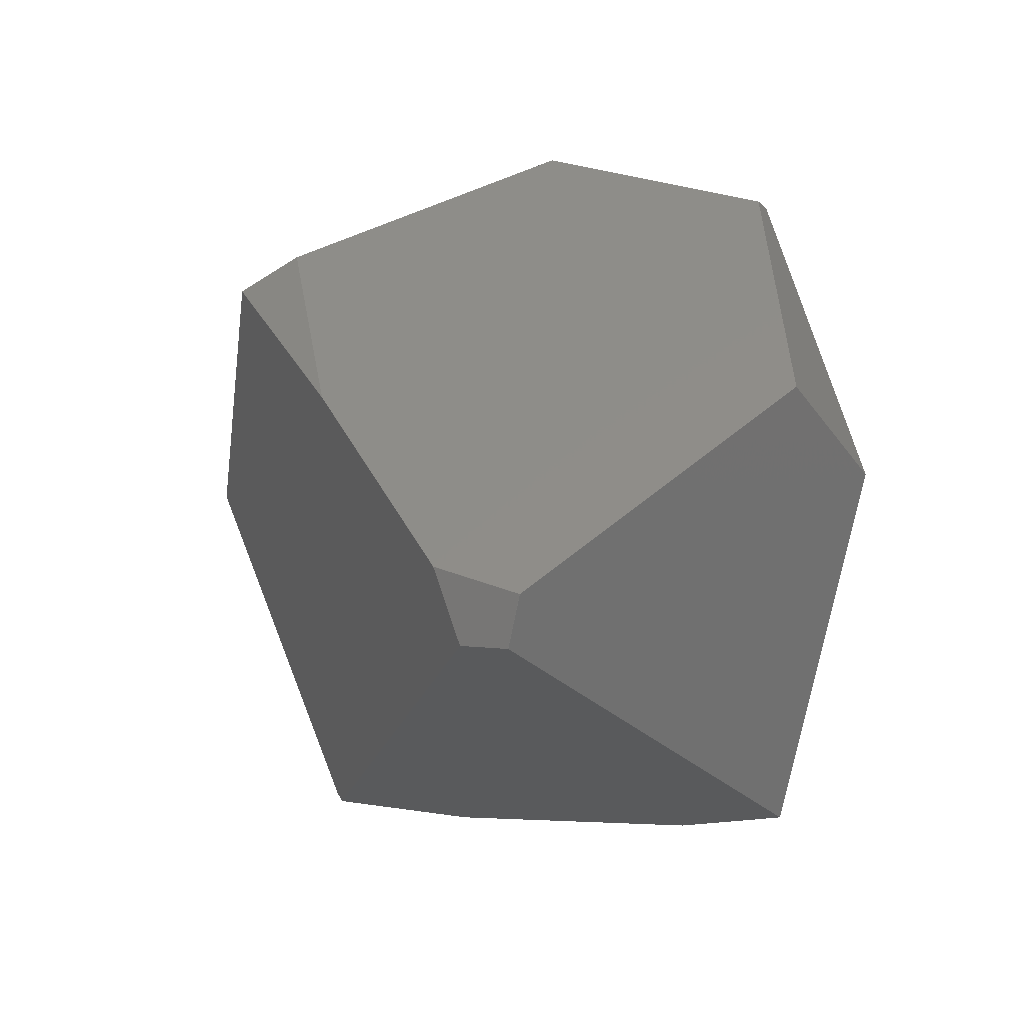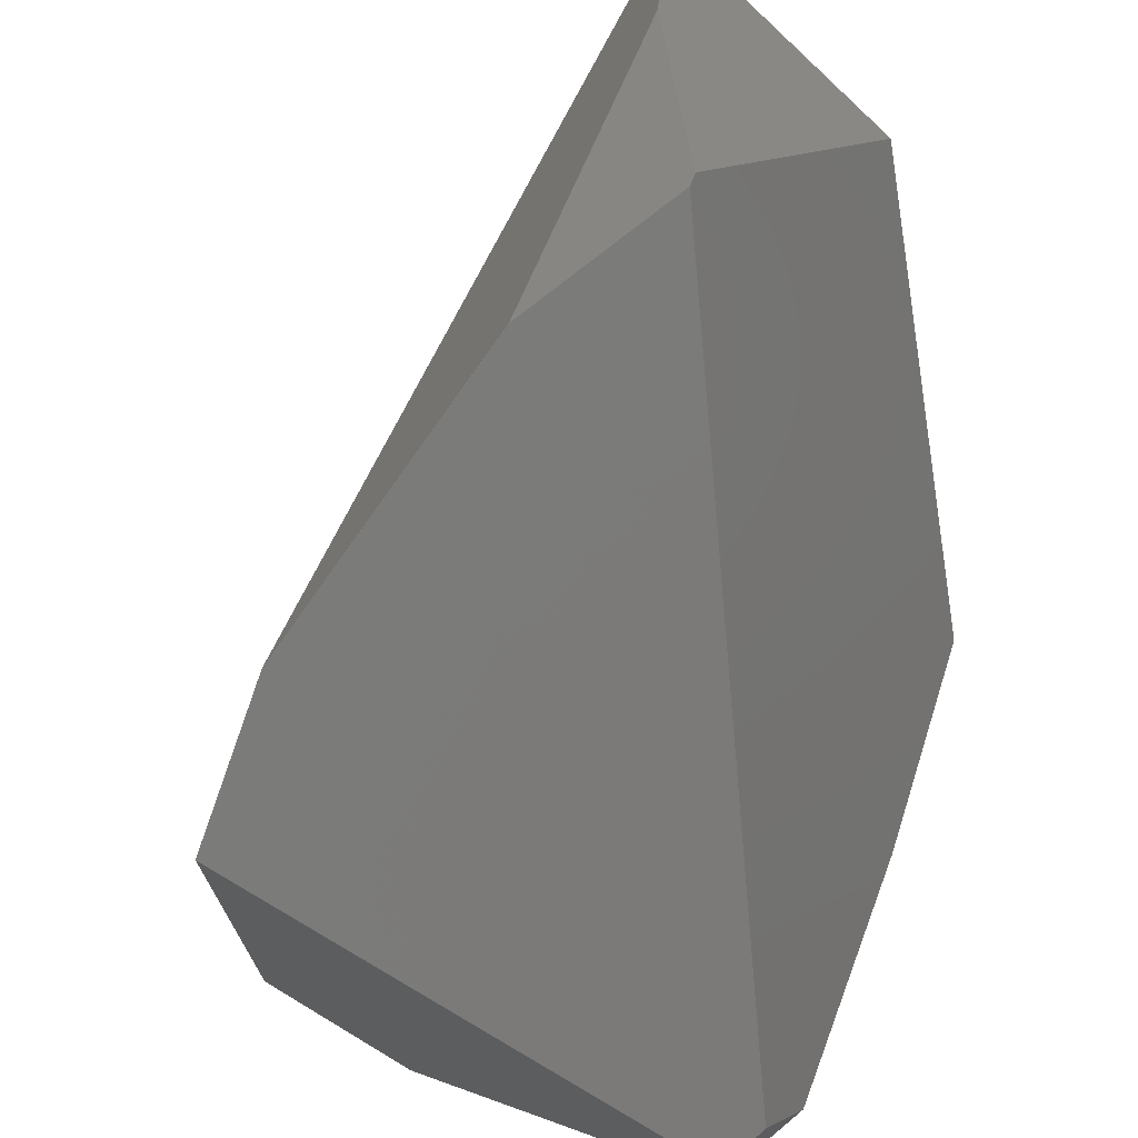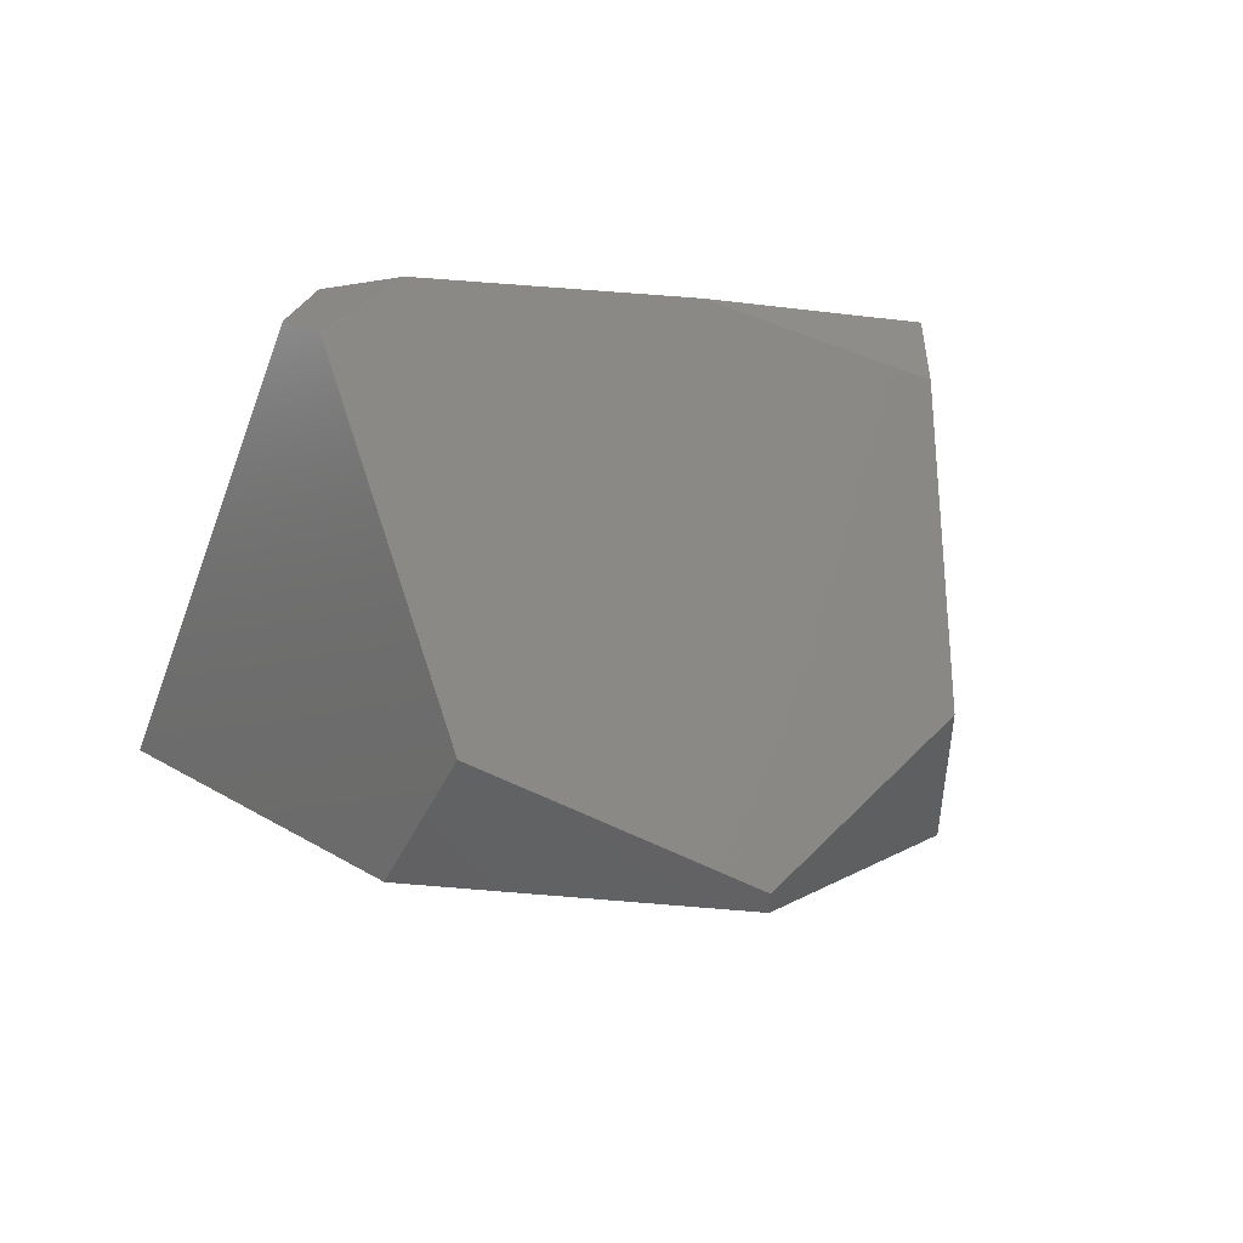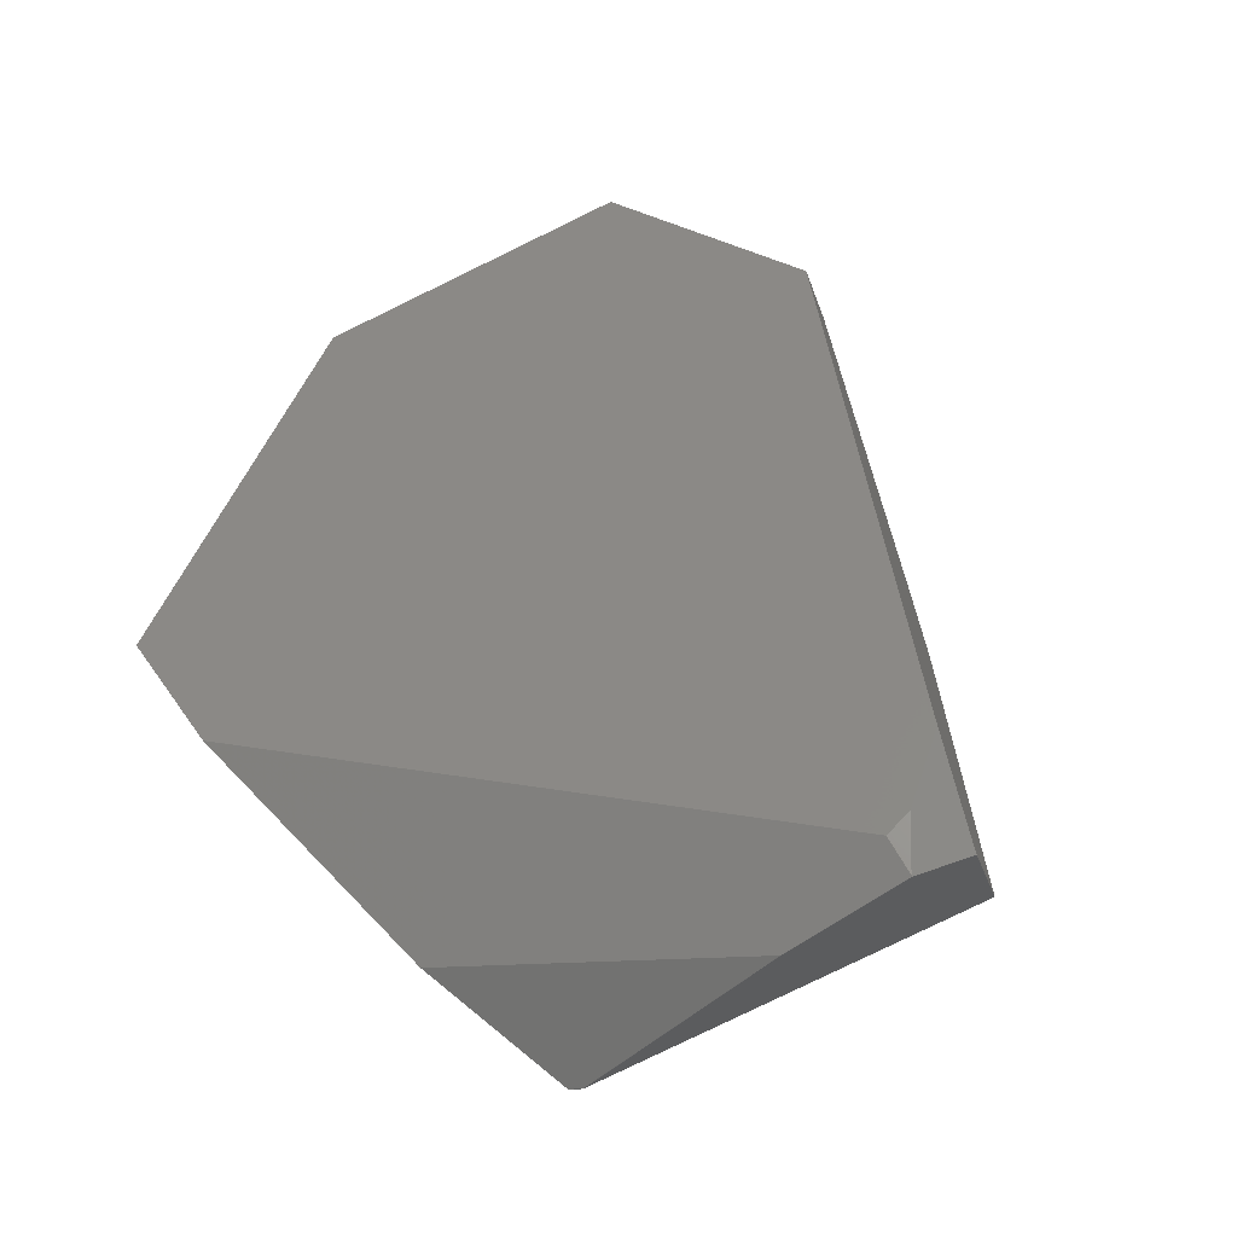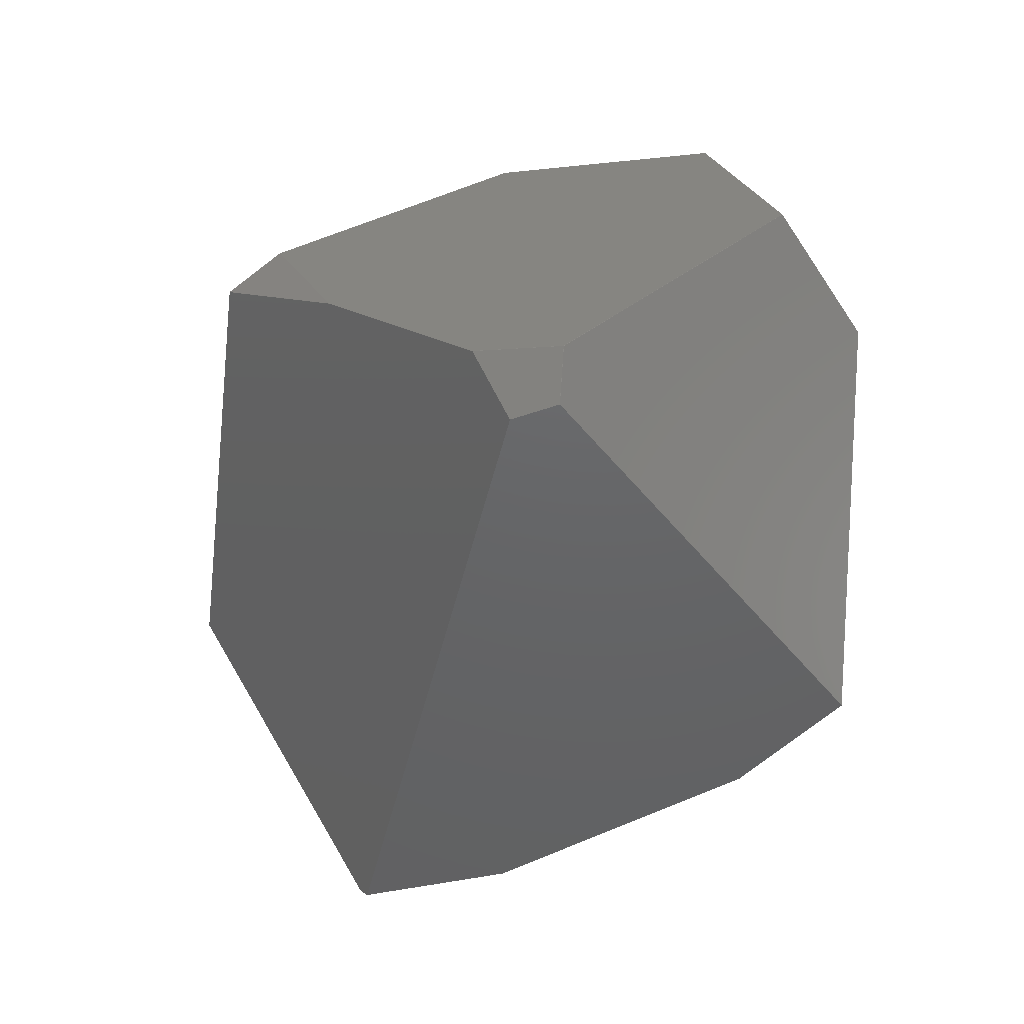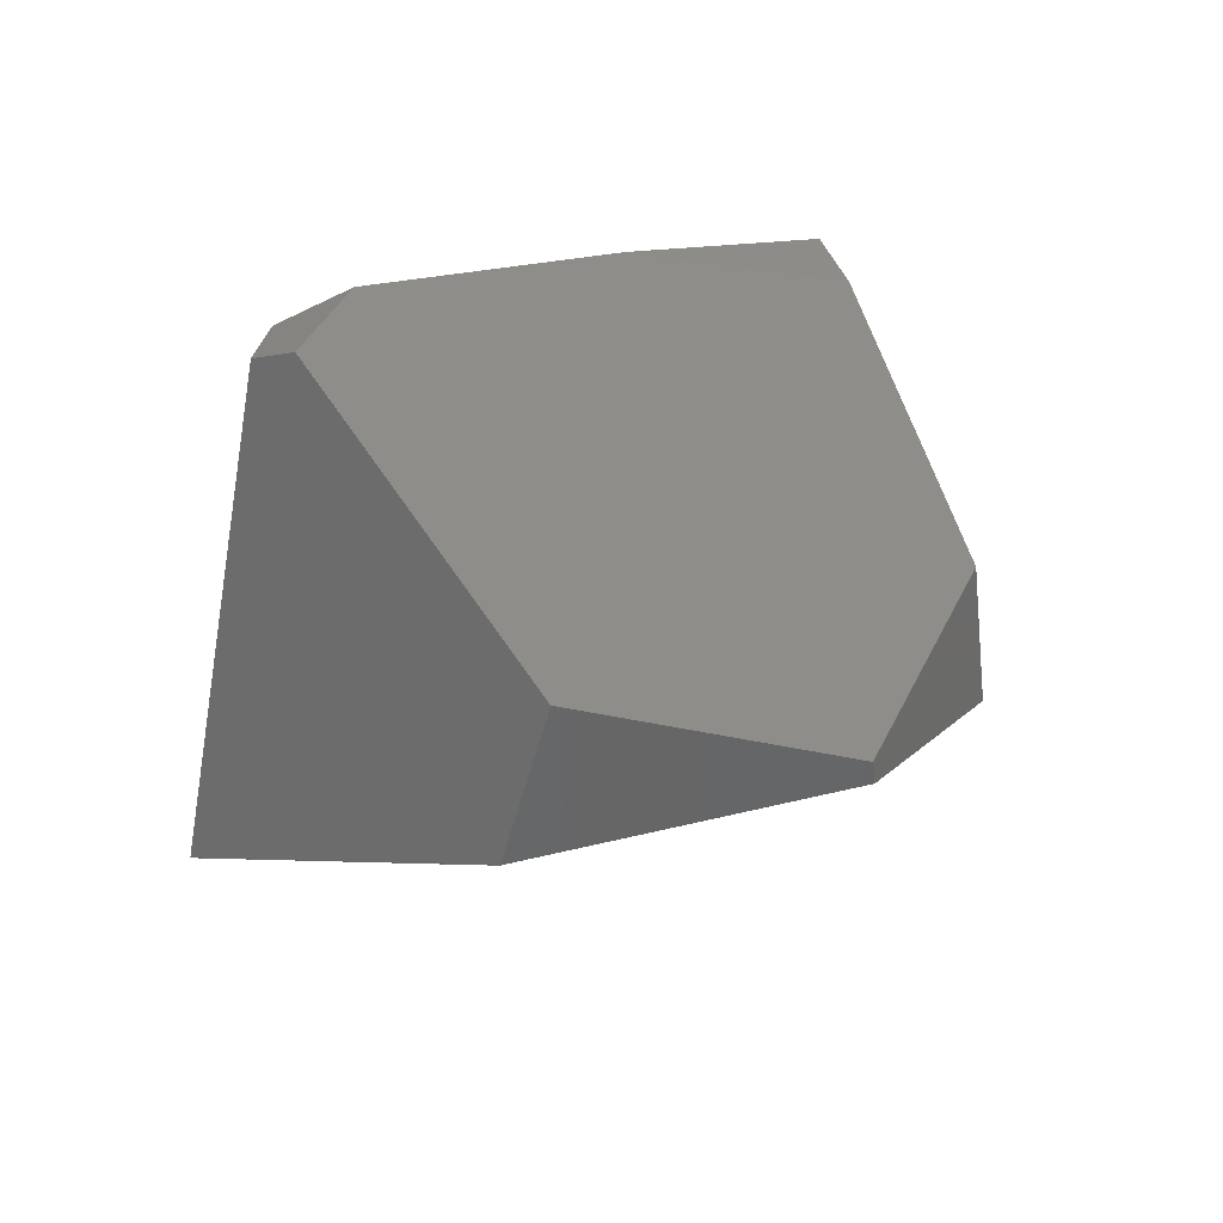
<metadata>
{"format":"stl","ext":"stl","renderer":"f3d","projection":"perspective","resolution":1024,"background":"white","views":[{"elev":69.1,"azim":-177.8,"up":"+Y"},{"elev":-70.7,"azim":17.6,"up":"+Z"},{"elev":71.7,"azim":-65.6,"up":"+Y"},{"elev":-75.2,"azim":-45.1,"up":"+Y"},{"elev":44.2,"azim":173.0,"up":"+Y"},{"elev":64.6,"azim":-83.0,"up":"+Y"}]}
</metadata>
<code>
# stl→obj: 71 verts, 138 faces
v 332.3 -301.3 74.82
v 256.1 -219.2 28.69
v 256.1 -219.3 28.69
v 546 -465.8 -39.57
v 514.8 -245.7 -13.97
v 546 -465.8 -39.47
v 460.4 -520 0.8724
v 500 -544.8 -20.09
v 500.1 -544.8 -20.09
v 248.4 -161.5 -93.14
v 369.2 -137 -205.1
v 248.4 -161.5 -93.24
v 468.4 -551.9 -37.6
v 281.4 -398.4 -240.8
v 468.4 -551.9 -37.7
v 208.3 -225.6 -108.6
v 487.5 -234.2 0.2893
v 248.5 -161.5 -93.14
v 362.6 -238.9 62.53
v 369.3 -137 -205.2
v 373.4 -152.8 -224.8
v 369.2 -137 -205.2
v 473.5 -511.2 -202.8
v 470.3 -508.3 -208
v 470.3 -508.2 -208
v 208.3 -225.6 -108.7
v 208.3 -225.5 -108.6
v 500.1 -544.8 -20.19
v 546 -465.9 -39.47
v 236.9 -340.3 -248.5
v 369.3 -137 -205.1
v 332.3 -301.2 74.82
v 362.5 -238.9 62.53
v 373.5 -152.8 -224.8
v 236.9 -340.2 -248.6
v 460.3 -520 0.8724
v 332.4 -301.3 74.82
v 362.6 -239 62.53
v 487.5 -234.3 0.2893
v 237 -340.3 -248.6
v 236.9 -340.3 -248.6
v 483.4 -562.3 -40.08
v 483.4 -562.3 -40.18
v 237 -340.2 -248.6
v 281.5 -398.4 -240.8
v 398.6 -484.6 -220.5
v 394.5 -162.5 -221.2
v 407.3 -148.6 -190.2
v 465.7 -195.4 -92.05
v 208.3 -225.5 -108.7
v 281.4 -398.4 -240.7
v 260.8 -209.5 26.78
v 469.2 -546.4 -25.26
v 407.3 -148.6 -190.1
v 398.7 -484.6 -220.5
v 514.8 -245.8 -13.87
v 514.8 -245.7 -13.87
v 332.4 -301.2 74.82
v 260.9 -209.5 26.78
v 483.3 -562.3 -40.08
v 483.3 -562.3 -40.18
v 473.4 -511.2 -202.8
v 398.7 -484.5 -220.5
v 473.5 -511.1 -202.8
v 475.3 -551 -98.57
v 546 -465.9 -39.57
v 465.7 -195.4 -91.95
v 482.9 -562.1 -39.86
v 475.2 -551 -98.57
v 470.2 -508.3 -208
v 482.9 -562.1 -39.96
f 1 2 3
f 4 5 6
f 7 8 9
f 10 11 12
f 13 14 15
f 2 16 3
f 17 18 19
f 20 21 22
f 23 24 25
f 26 16 27
f 28 29 9
f 3 16 30
f 11 18 31
f 2 32 33
f 34 35 21
f 21 35 22
f 36 3 30
f 10 12 27
f 1 36 37
f 17 38 39
f 35 40 41
f 28 42 43
f 35 34 44
f 14 40 45
f 14 45 46
f 47 48 25
f 34 21 20
f 11 20 22
f 5 48 49
f 11 10 18
f 26 27 50
f 27 12 50
f 16 2 27
f 2 10 27
f 14 13 51
f 36 1 3
f 10 2 52
f 1 37 32
f 36 30 53
f 14 51 30
f 30 51 53
f 51 13 53
f 34 20 47
f 14 30 41
f 48 31 54
f 17 19 38
f 45 40 55
f 17 56 57
f 36 8 7
f 29 7 9
f 20 31 48
f 20 11 31
f 35 26 50
f 12 11 22
f 19 37 38
f 19 32 58
f 19 18 59
f 18 10 59
f 32 19 33
f 2 1 32
f 16 26 30
f 40 14 41
f 20 48 47
f 40 35 44
f 43 60 61
f 24 23 62
f 44 47 63
f 40 44 55
f 25 24 55
f 4 23 64
f 38 37 56
f 29 4 6
f 29 6 56
f 37 7 56
f 42 60 43
f 14 46 61
f 12 22 50
f 22 35 50
f 56 6 57
f 37 36 7
f 6 5 57
f 7 29 56
f 19 59 52
f 59 10 52
f 32 37 58
f 37 19 58
f 30 26 41
f 26 35 41
f 46 45 55
f 44 34 47
f 42 8 60
f 65 43 61
f 23 65 62
f 8 36 60
f 65 23 43
f 23 4 66
f 17 67 54
f 67 48 54
f 8 42 9
f 42 28 9
f 19 52 33
f 52 2 33
f 25 48 64
f 23 25 64
f 24 46 55
f 47 25 63
f 36 53 60
f 61 60 68
f 61 46 69
f 13 15 68
f 62 65 69
f 24 62 70
f 4 29 66
f 29 28 66
f 5 67 57
f 67 17 57
f 48 67 49
f 67 5 49
f 31 18 54
f 18 17 54
f 38 56 39
f 56 17 39
f 48 5 64
f 5 4 64
f 65 61 69
f 46 62 69
f 23 66 43
f 66 28 43
f 60 53 68
f 53 13 68
f 15 61 71
f 15 14 61
f 25 55 63
f 55 44 63
f 62 46 70
f 46 24 70
f 61 68 71
f 68 15 71

</code>
